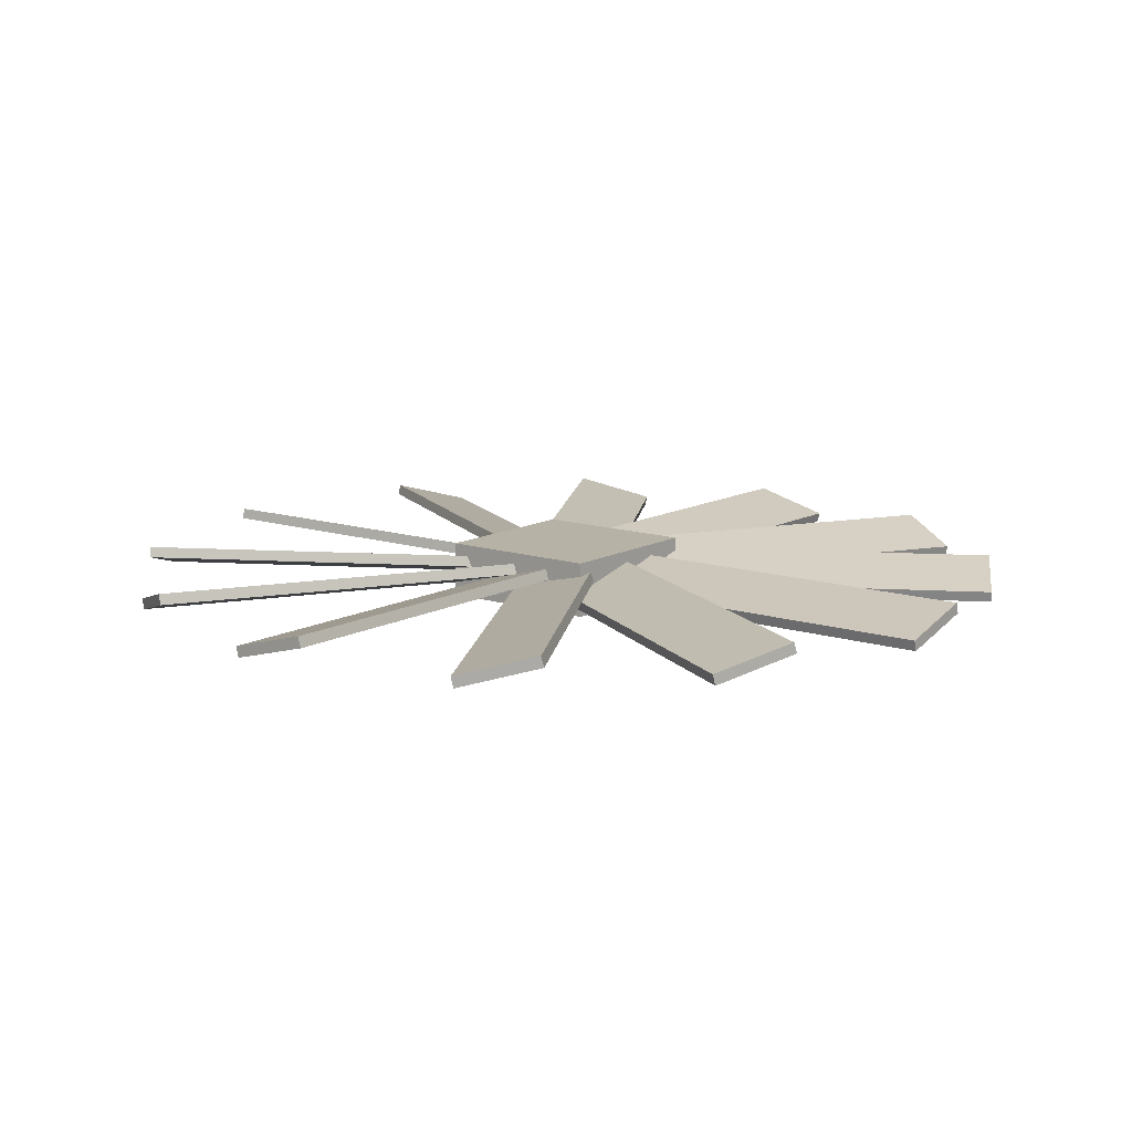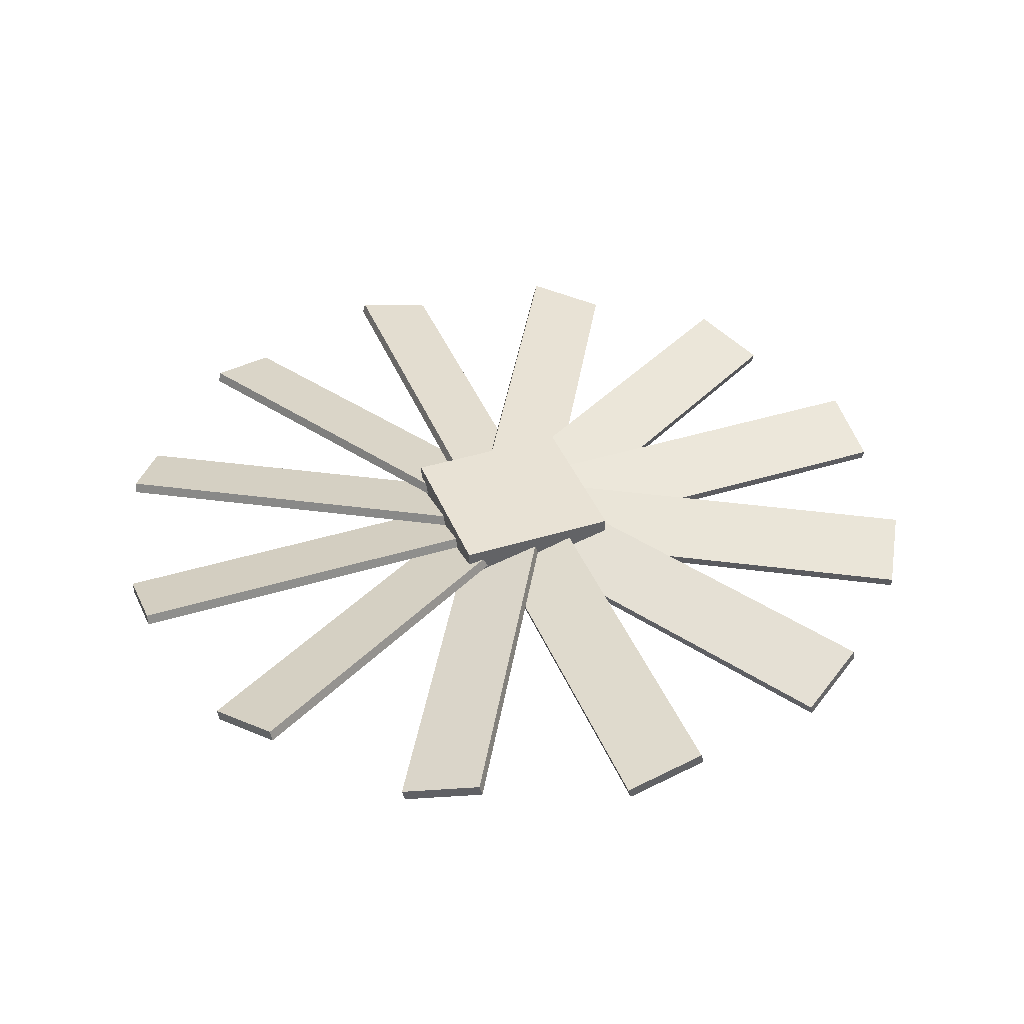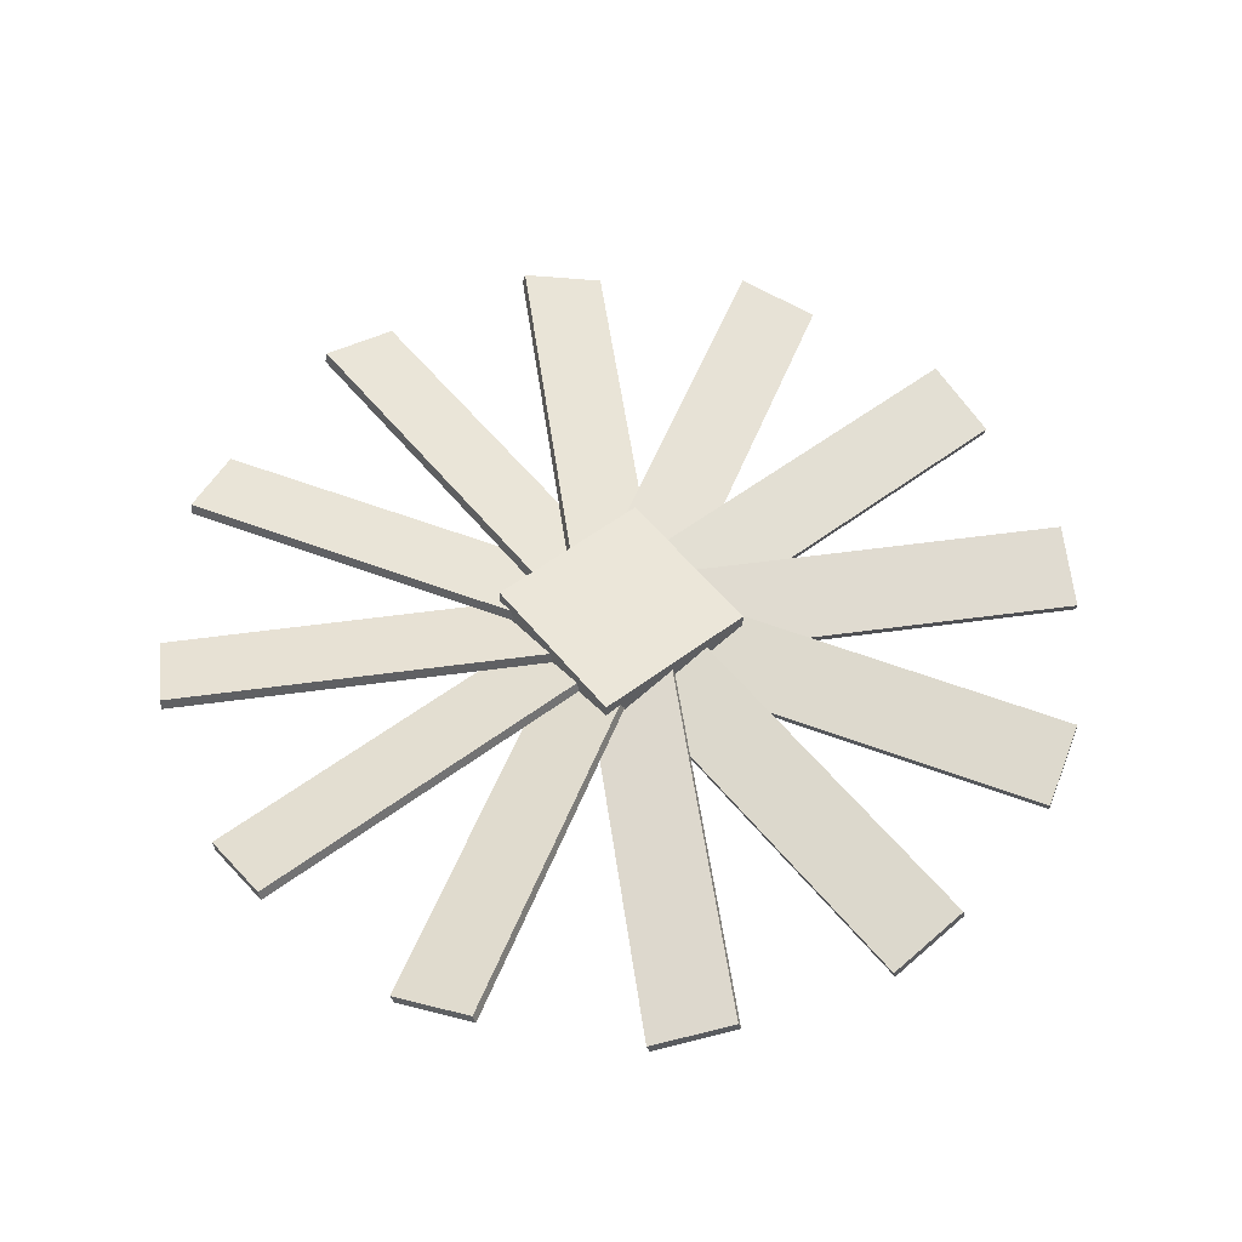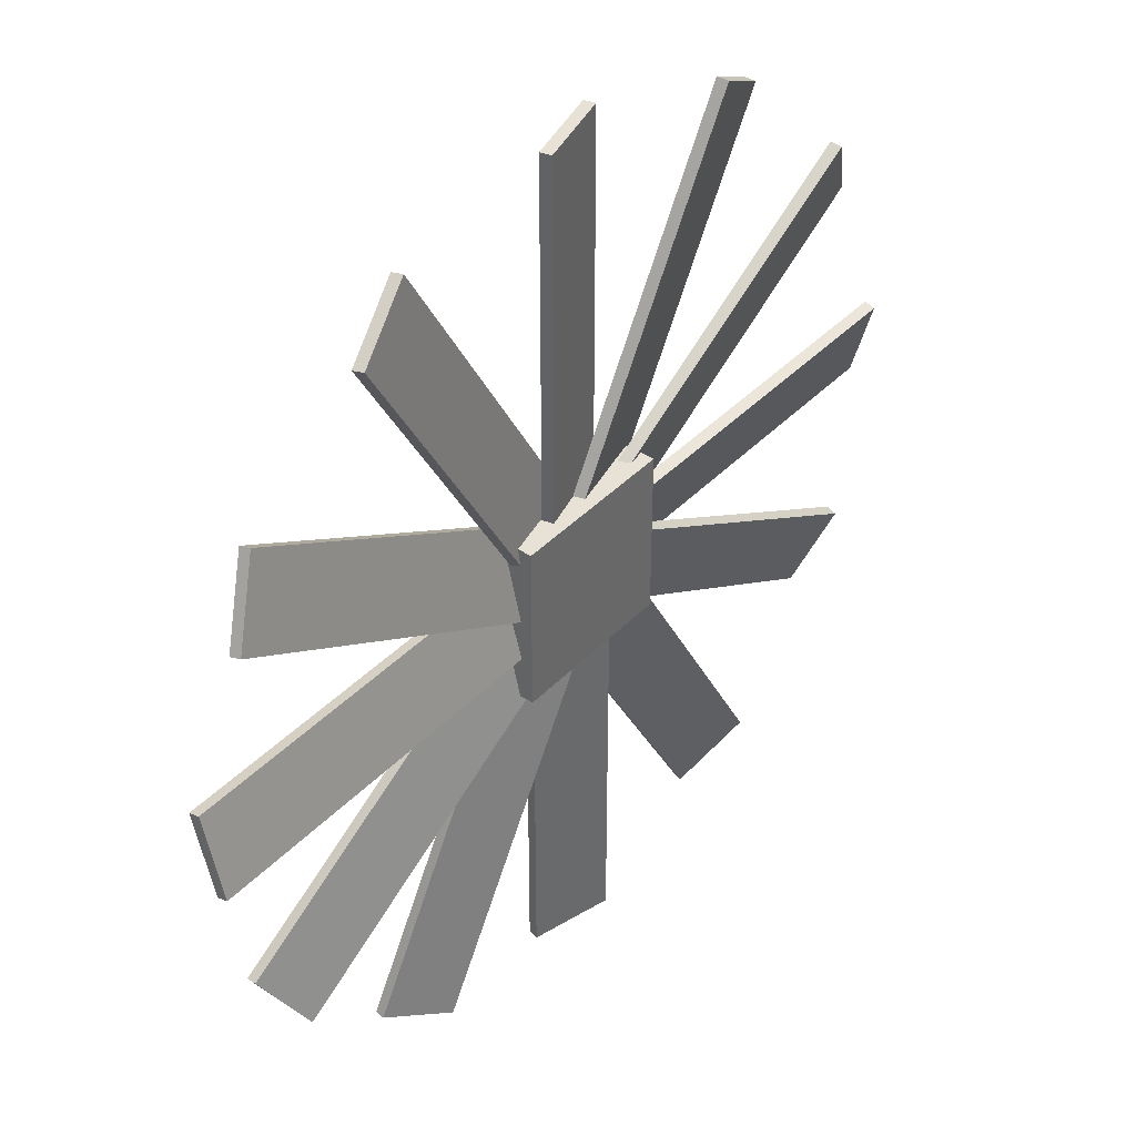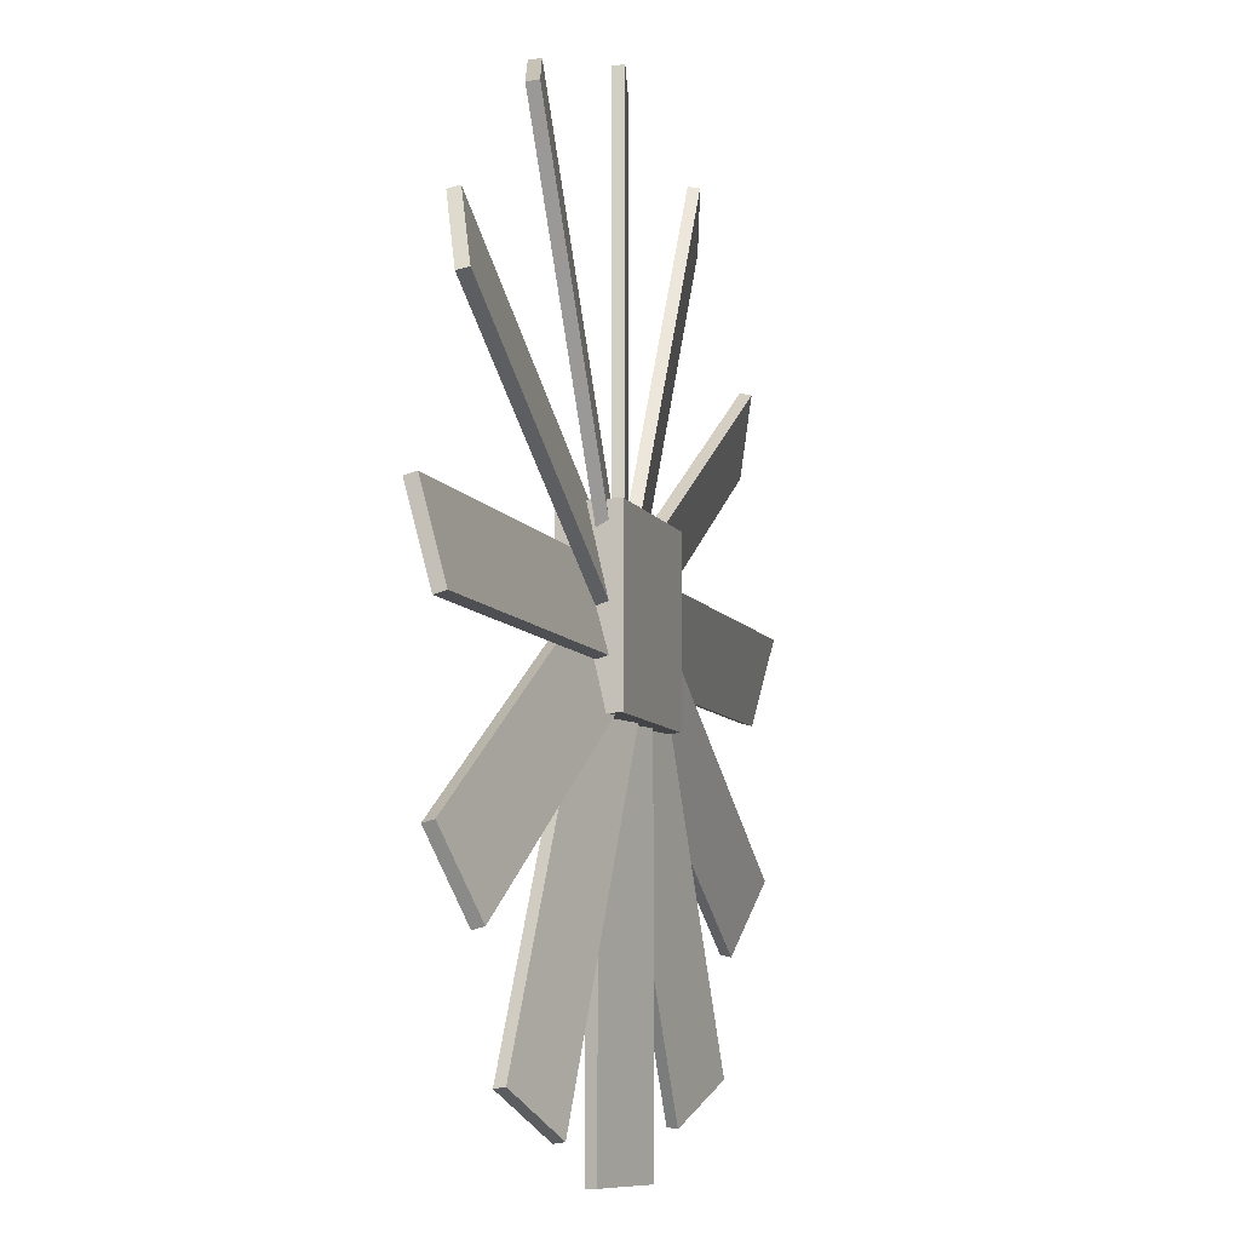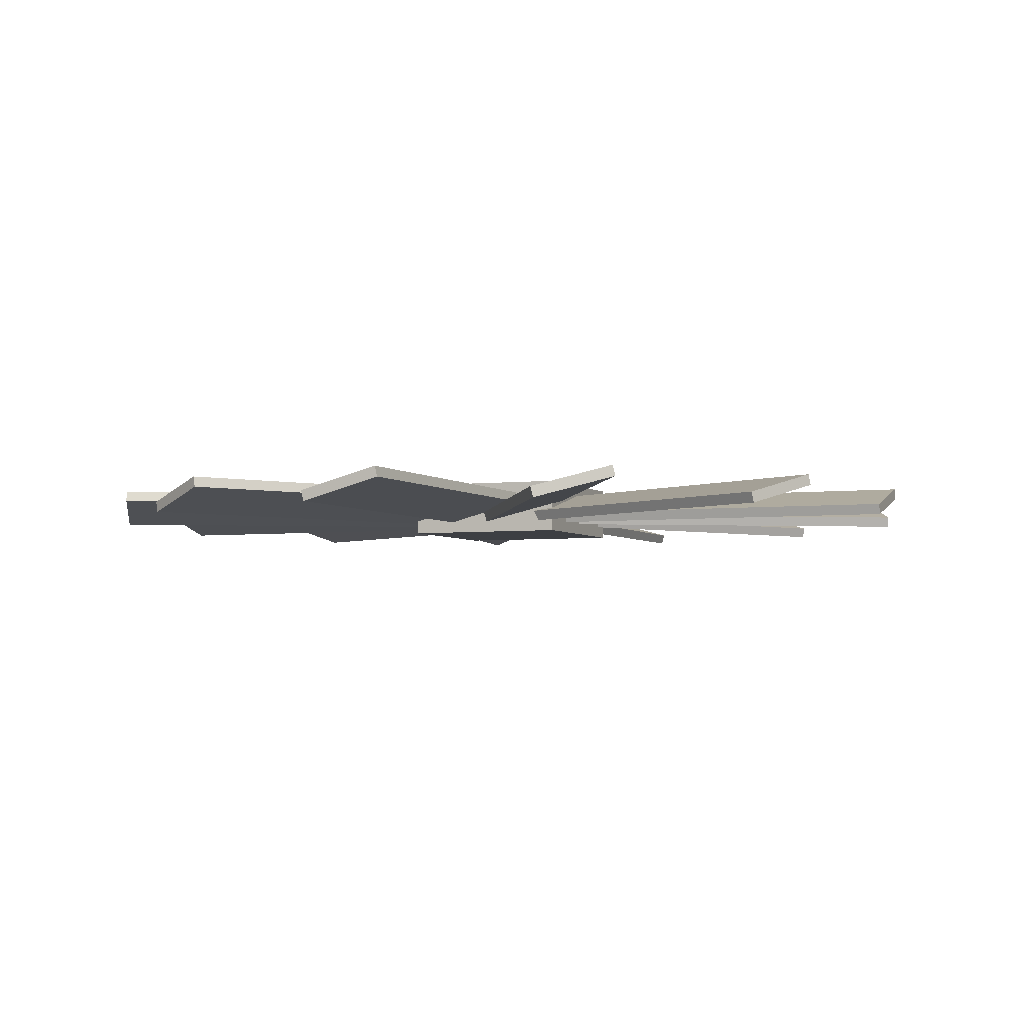
<metadata>
{"format":"obj","ext":"obj","renderer":"f3d","projection":"perspective","resolution":1024,"background":"white","views":[{"elev":12.2,"azim":-52.2,"up":"+Z"},{"elev":40.6,"azim":-110.8,"up":"+Z"},{"elev":55.6,"azim":141.8,"up":"+Z"},{"elev":40.5,"azim":-51.1,"up":"+Y"},{"elev":-7.8,"azim":106.8,"up":"+Y"},{"elev":-3.9,"azim":22.4,"up":"+Z"}]}
</metadata>
<code>
o base
v 0.3 0.3 -0.1
v 0.3 -0.3 -0.1
v 0.3 0.3 0.1
v 0.3 -0.3 0.1
v -0.3 0.3 -0.1
v -0.3 -0.3 -0.1
v -0.3 0.3 0.1
v -0.3 -0.3 0.1
f 1 5 7 3
f 4 3 7 8
f 8 7 5 6
f 6 2 4 8
f 2 1 3 4
f 6 5 1 2
o base.001
v 1.6 0.1501 0.0195
v 1.6 -0.1397 -0.05814
v 1.6 0.1397 0.05814
v 1.6 -0.1501 -0.0195
v 0 0.1501 0.0195
v 0 -0.1397 -0.05814
v 0 0.1397 0.05814
v 0 -0.1501 -0.0195
f 9 13 15 11
f 12 11 15 16
f 16 15 13 14
f 14 10 12 16
f 10 9 11 12
f 14 13 9 10
o base.002
v 1.461 -0.67 0.0195
v 1.316 -0.921 -0.05814
v 1.455 -0.679 0.05814
v 1.311 -0.93 -0.0195
v 0.07503 0.13 0.0195
v -0.06986 -0.121 -0.05814
v 0.06986 0.121 0.05814
v -0.07503 -0.13 -0.0195
f 17 21 23 19
f 20 19 23 24
f 24 23 21 22
f 22 18 20 24
f 18 17 19 20
f 22 21 17 18
o base.003
v 1.311 0.93 0.0195
v 1.455 0.679 -0.05814
v 1.316 0.921 0.05814
v 1.461 0.67 -0.0195
v -0.07503 0.13 0.0195
v 0.06986 -0.121 -0.05814
v -0.06986 0.121 0.05814
v 0.07503 -0.13 -0.0195
f 25 29 31 27
f 28 27 31 32
f 32 31 29 30
f 30 26 28 32
f 26 25 27 28
f 30 29 25 26
o base.004
v 0.67 1.461 0.0195
v 0.921 1.316 -0.05814
v 0.679 1.455 0.05814
v 0.93 1.311 -0.0195
v -0.13 0.07503 0.0195
v 0.121 -0.06986 -0.05814
v -0.121 0.06986 0.05814
v 0.13 -0.07503 -0.0195
f 33 37 39 35
f 36 35 39 40
f 40 39 37 38
f 38 34 36 40
f 34 33 35 36
f 38 37 33 34
o base.005
v -0.1501 1.6 0.0195
v 0.1397 1.6 -0.05814
v -0.1397 1.6 0.05814
v 0.1501 1.6 -0.0195
v -0.1501 -0 0.0195
v 0.1397 0 -0.05814
v -0.1397 -0 0.05814
v 0.1501 0 -0.0195
f 41 45 47 43
f 44 43 47 48
f 48 47 45 46
f 46 42 44 48
f 42 41 43 44
f 46 45 41 42
o base.006
v -0.93 1.311 0.0195
v -0.679 1.455 -0.05814
v -0.921 1.316 0.05814
v -0.67 1.461 -0.0195
v -0.13 -0.07503 0.0195
v 0.121 0.06986 -0.05814
v -0.121 -0.06986 0.05814
v 0.13 0.07503 -0.0195
f 49 53 55 51
f 52 51 55 56
f 56 55 53 54
f 54 50 52 56
f 50 49 51 52
f 54 53 49 50
o base.007
v -1.461 0.67 0.0195
v -1.316 0.921 -0.05814
v -1.455 0.679 0.05814
v -1.311 0.93 -0.0195
v -0.07503 -0.13 0.0195
v 0.06986 0.121 -0.05814
v -0.06986 -0.121 0.05814
v 0.07503 0.13 -0.0195
f 57 61 63 59
f 60 59 63 64
f 64 63 61 62
f 62 58 60 64
f 58 57 59 60
f 62 61 57 58
o base.008
v -1.6 -0.1501 0.0195
v -1.6 0.1397 -0.05814
v -1.6 -0.1397 0.05814
v -1.6 0.1501 -0.0195
v 0 -0.1501 0.0195
v -0 0.1397 -0.05814
v 0 -0.1397 0.05814
v -0 0.1501 -0.0195
f 65 69 71 67
f 68 67 71 72
f 72 71 69 70
f 70 66 68 72
f 66 65 67 68
f 70 69 65 66
o base.009
v -1.311 -0.93 0.0195
v -1.455 -0.679 -0.05814
v -1.316 -0.921 0.05814
v -1.461 -0.67 -0.0195
v 0.07503 -0.13 0.0195
v -0.06986 0.121 -0.05814
v 0.06986 -0.121 0.05814
v -0.07503 0.13 -0.0195
f 73 77 79 75
f 76 75 79 80
f 80 79 77 78
f 78 74 76 80
f 74 73 75 76
f 78 77 73 74
o base.010
v -0.67 -1.461 0.0195
v -0.921 -1.316 -0.05814
v -0.679 -1.455 0.05814
v -0.93 -1.311 -0.0195
v 0.13 -0.07503 0.0195
v -0.121 0.06986 -0.05814
v 0.121 -0.06986 0.05814
v -0.13 0.07503 -0.0195
f 81 85 87 83
f 84 83 87 88
f 88 87 85 86
f 86 82 84 88
f 82 81 83 84
f 86 85 81 82
o base.011
v 0.1501 -1.6 0.0195
v -0.1397 -1.6 -0.05814
v 0.1397 -1.6 0.05814
v -0.1501 -1.6 -0.0195
v 0.1501 -0 0.0195
v -0.1397 0 -0.05814
v 0.1397 -0 0.05814
v -0.1501 0 -0.0195
f 89 93 95 91
f 92 91 95 96
f 96 95 93 94
f 94 90 92 96
f 90 89 91 92
f 94 93 89 90
o base.012
v 0.93 -1.311 0.0195
v 0.679 -1.455 -0.05814
v 0.921 -1.316 0.05814
v 0.67 -1.461 -0.0195
v 0.13 0.07503 0.0195
v -0.121 -0.06986 -0.05814
v 0.121 0.06986 0.05814
v -0.13 -0.07503 -0.0195
f 97 101 103 99
f 100 99 103 104
f 104 103 101 102
f 102 98 100 104
f 98 97 99 100
f 102 101 97 98

</code>
